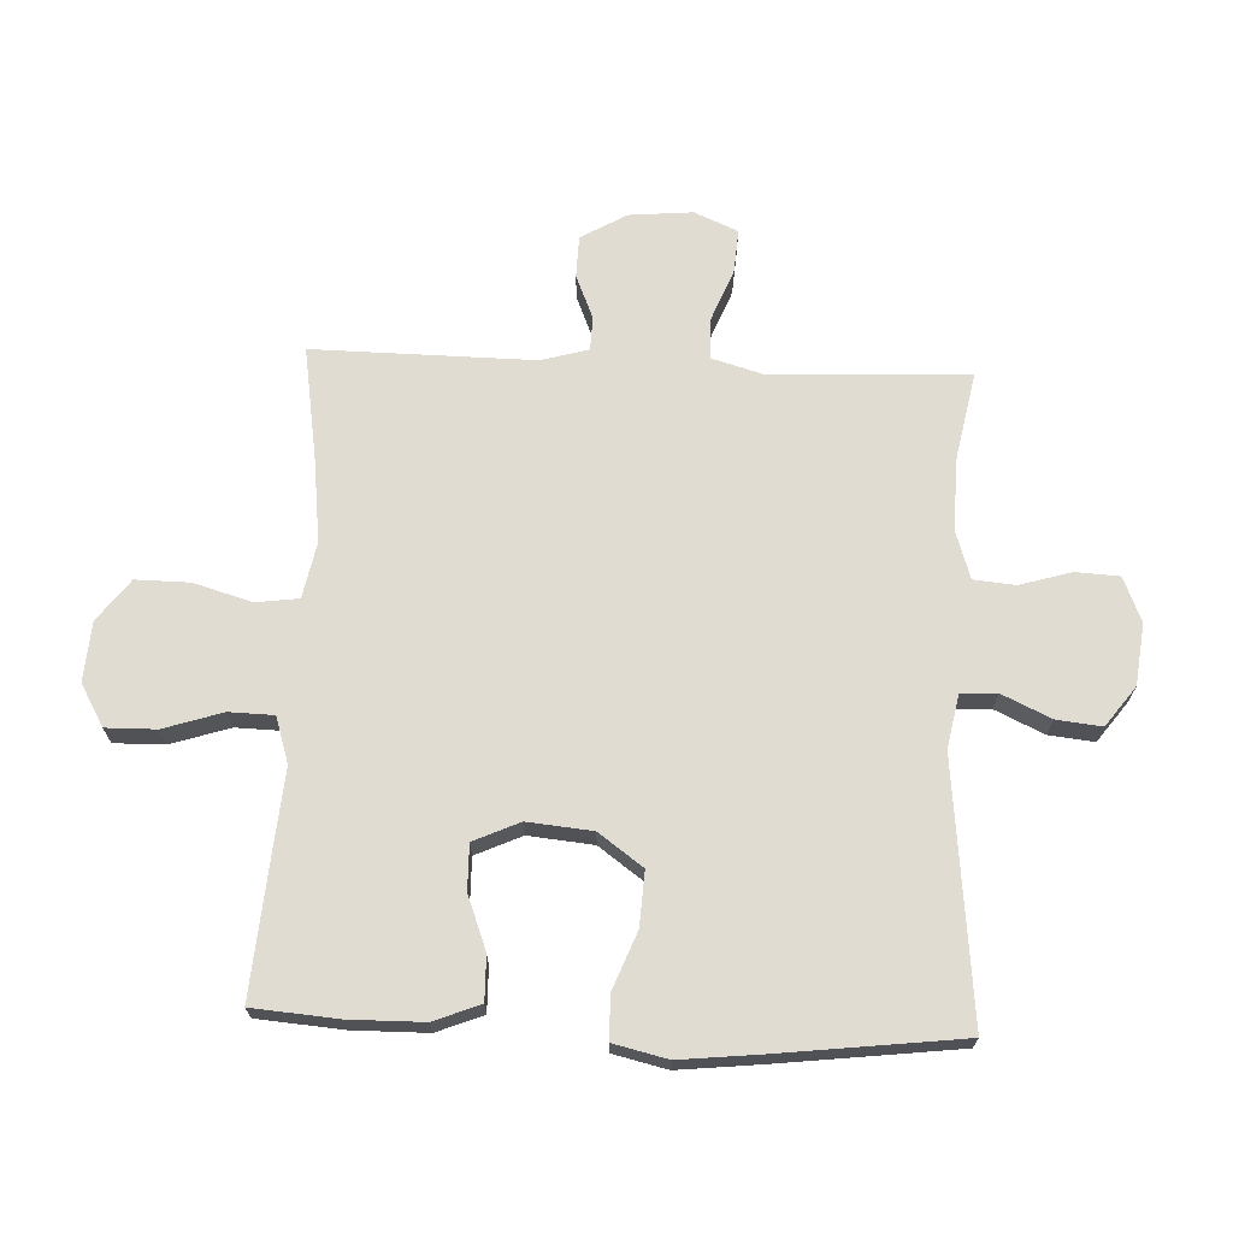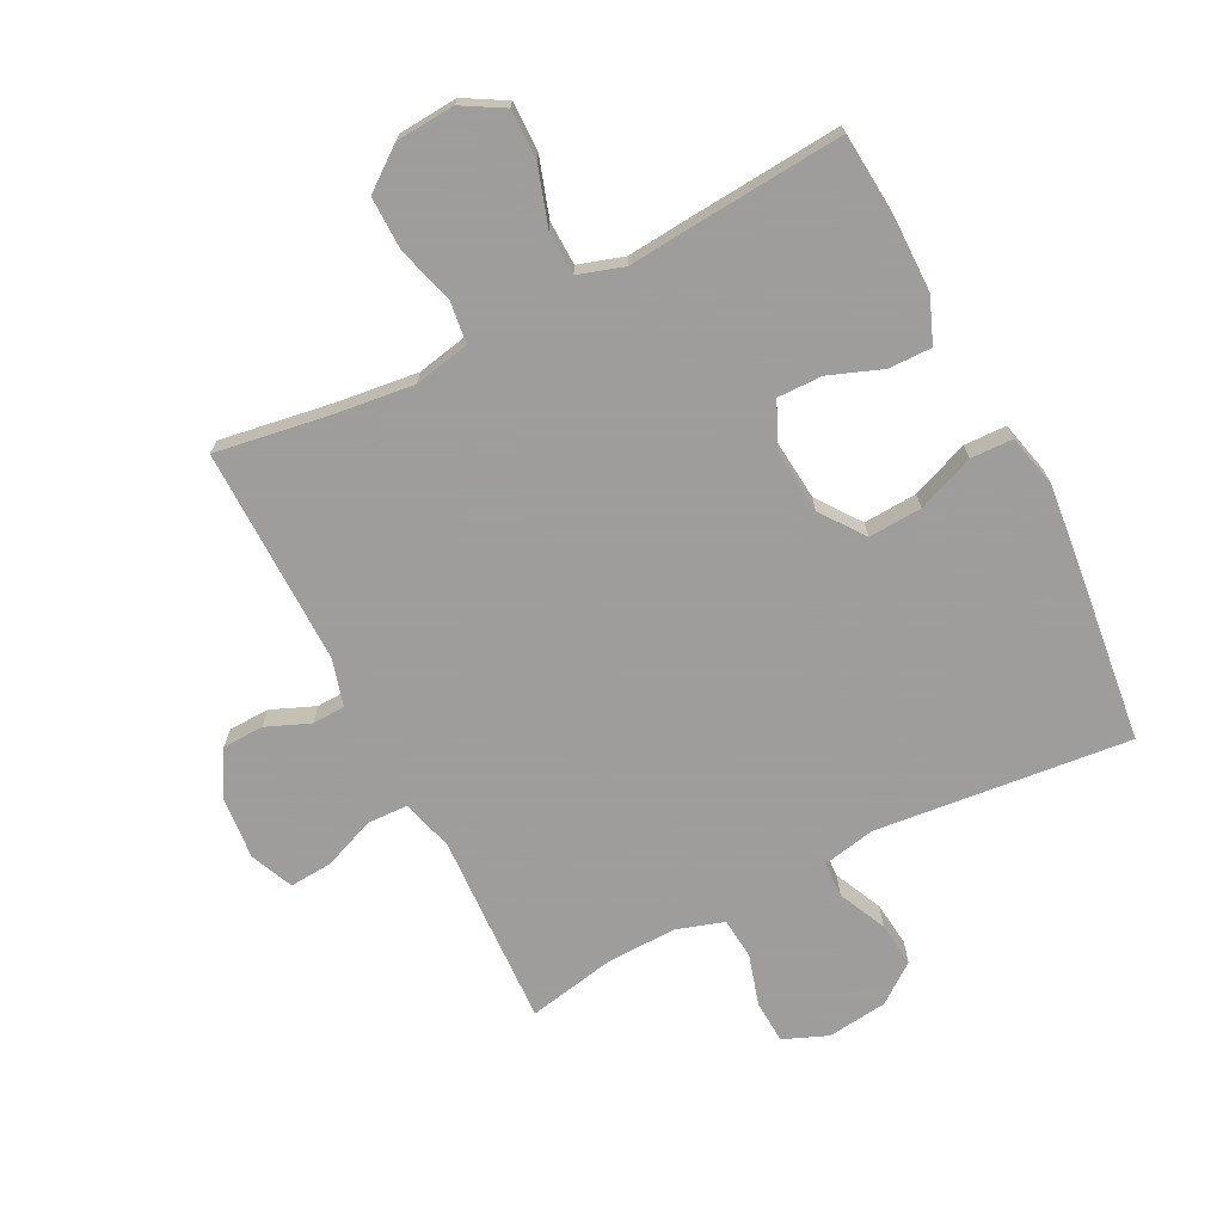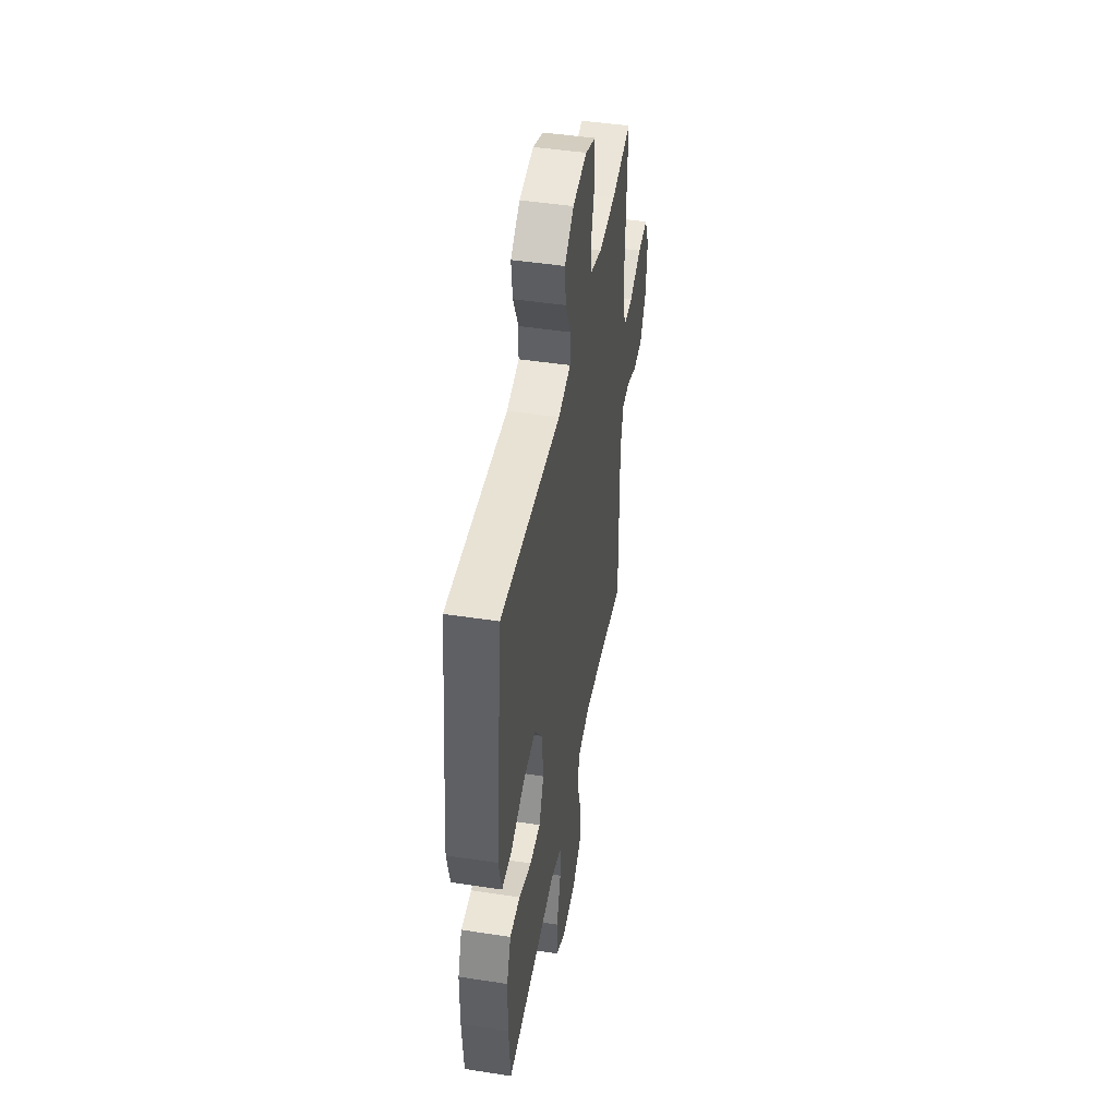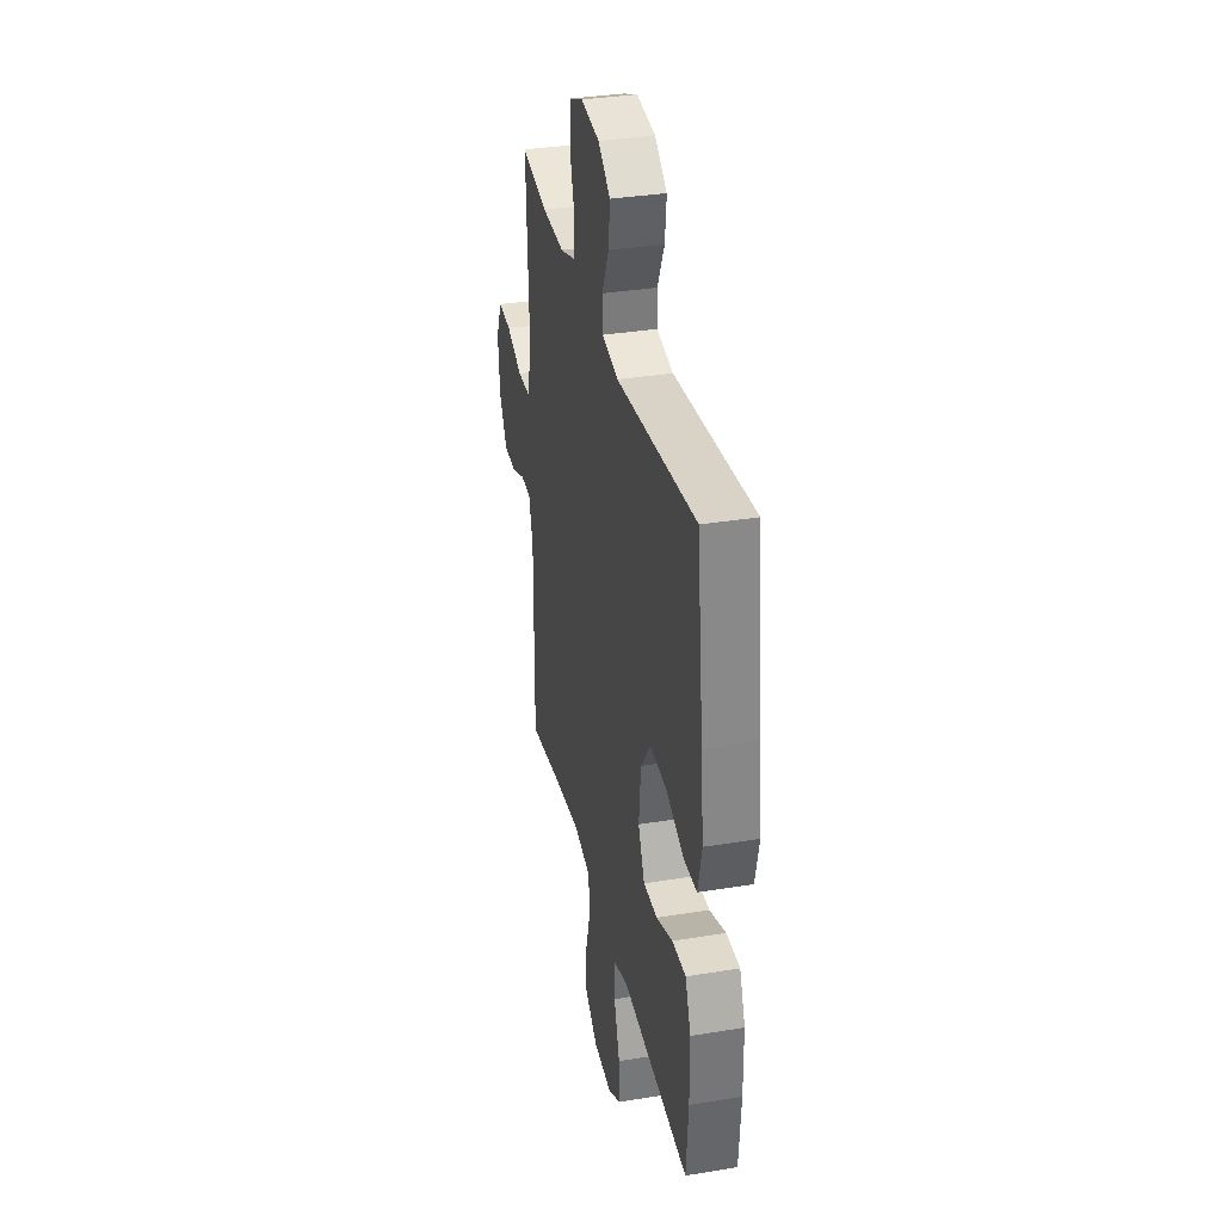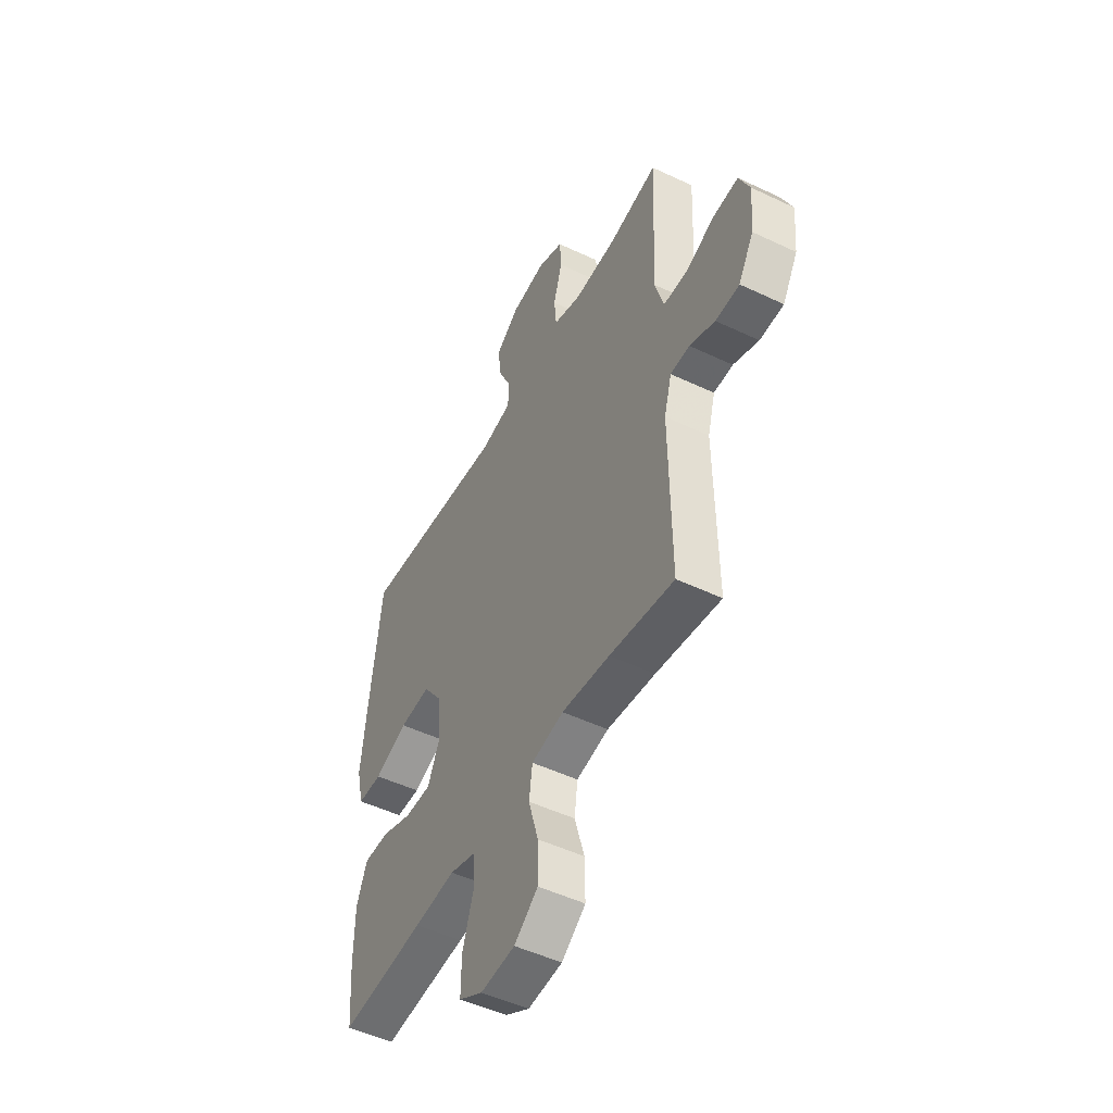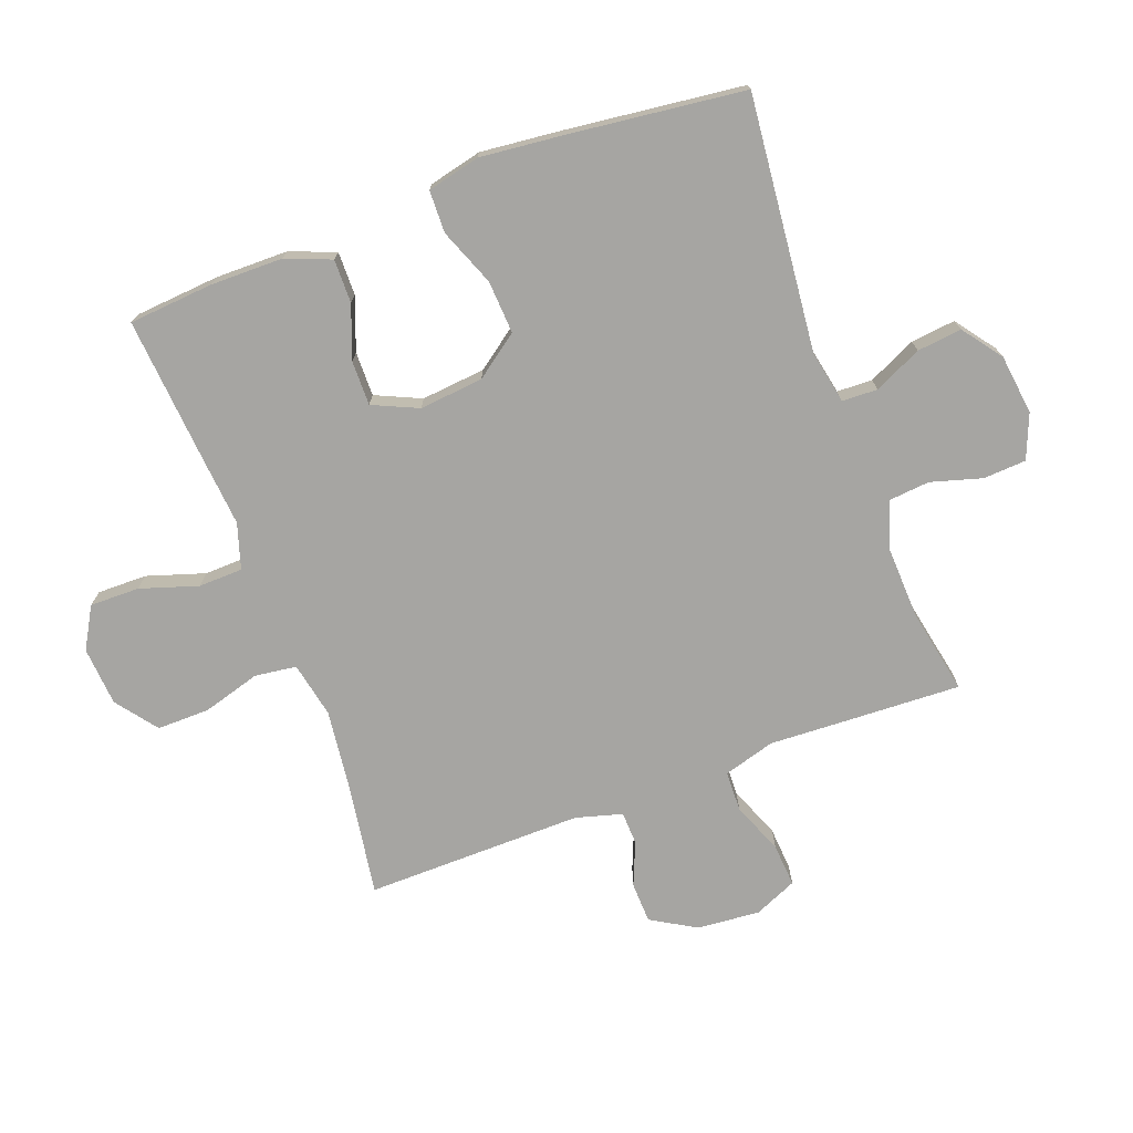
<metadata>
{"format":"obj","ext":"obj","renderer":"f3d","projection":"perspective","resolution":1024,"background":"white","views":[{"elev":69.1,"azim":-87.6,"up":"+Y"},{"elev":-70.7,"azim":-153.0,"up":"+Y"},{"elev":46.2,"azim":-80.0,"up":"+Z"},{"elev":34.0,"azim":-102.5,"up":"+Z"},{"elev":-50.0,"azim":62.4,"up":"+Z"},{"elev":-73.7,"azim":-69.5,"up":"+Y"}]}
</metadata>
<code>
v -0.5 0.07 0.5
v -0.09 0.07 0.458
v -0.005 0.07 0.475
v -0.003 0.07 0.532
v -0.039 0.07 0.609
v -0.047 0.07 0.681
v 0.016 0.07 0.728
v 0.113 0.07 0.74
v 0.184 0.07 0.711
v 0.188 0.07 0.642
v 0.164 0.07 0.56
v 0.17 0.07 0.494
v 0.247 0.07 0.469
v 0.363 0.07 0.473
v 0.5 0.07 0.5
v 0.492 0.07 0.318
v 0.486 0.07 0.189
v 0.51 0.07 0.106
v 0.575 0.07 0.104
v 0.658 0.07 0.137
v 0.727 0.07 0.142
v 0.757 0.07 0.073
v 0.748 0.07 -0.028
v 0.706 0.07 -0.1
v 0.64 0.07 -0.102
v 0.57 0.07 -0.073
v 0.517 0.07 -0.075
v 0.496 0.07 -0.15
v 0.5 0.07 -0.5
v 0.322 0.07 -0.472
v 0.189 0.07 -0.456
v 0.1 0.07 -0.474
v 0.091 0.07 -0.541
v 0.118 0.07 -0.634
v 0.119 0.07 -0.719
v 0.053 0.07 -0.769
v -0.042 0.07 -0.776
v -0.108 0.07 -0.738
v -0.107 0.07 -0.658
v -0.077 0.07 -0.565
v -0.079 0.07 -0.494
v -0.152 0.07 -0.471
v -0.266 0.07 -0.481
v -0.5 0.07 -0.5
v -0.511 0.07 -0.364
v -0.51 0.07 -0.247
v -0.481 0.07 -0.174
v -0.411 0.07 -0.175
v -0.326 0.07 -0.207
v -0.254 0.07 -0.208
v -0.221 0.07 -0.135
v -0.231 0.07 -0.032
v -0.282 0.07 0.038
v -0.368 0.07 0.033
v -0.46 0.07 -0.003
v -0.528 0.07 -0.001
v -0.548 0.07 0.084
v -0.534 0.07 0.217
v -0.5 0 0.5
v -0.09 0 0.458
v -0.005 0 0.475
v -0.003 0 0.532
v -0.039 0 0.609
v -0.047 0 0.681
v 0.016 0 0.728
v 0.113 0 0.74
v 0.184 0 0.711
v 0.188 0 0.642
v 0.164 0 0.56
v 0.17 0 0.494
v 0.247 0 0.469
v 0.363 0 0.473
v 0.5 0 0.5
v 0.492 0 0.318
v 0.486 0 0.189
v 0.51 0 0.106
v 0.575 0 0.104
v 0.658 0 0.137
v 0.727 0 0.142
v 0.757 0 0.073
v 0.748 0 -0.028
v 0.706 0 -0.1
v 0.64 0 -0.102
v 0.57 0 -0.073
v 0.517 0 -0.075
v 0.496 0 -0.15
v 0.5 0 -0.5
v 0.322 0 -0.472
v 0.189 0 -0.456
v 0.1 0 -0.474
v 0.091 0 -0.541
v 0.118 0 -0.634
v 0.119 0 -0.719
v 0.053 0 -0.769
v -0.042 0 -0.776
v -0.108 0 -0.738
v -0.107 0 -0.658
v -0.077 0 -0.565
v -0.079 0 -0.494
v -0.152 0 -0.471
v -0.266 0 -0.481
v -0.5 0 -0.5
v -0.511 0 -0.364
v -0.51 0 -0.247
v -0.481 0 -0.174
v -0.411 0 -0.175
v -0.326 0 -0.207
v -0.254 0 -0.208
v -0.221 0 -0.135
v -0.231 0 -0.032
v -0.282 0 0.038
v -0.368 0 0.033
v -0.46 0 -0.003
v -0.528 0 -0.001
v -0.548 0 0.084
v -0.534 0 0.217
f 58 1 2
f 57 58 2
f 56 57 2
f 55 56 2
f 54 55 2
f 53 54 2 3
f 52 53 3
f 51 52 3
f 47 48 49
f 46 47 49
f 45 46 49
f 44 45 49
f 43 44 49
f 42 43 49
f 41 42 49 50
f 38 39 40
f 37 38 40
f 36 37 40
f 35 36 40
f 34 35 40
f 33 34 40
f 32 33 40 41
f 41 50 51
f 32 41 51
f 31 32 51
f 28 29 30
f 31 51 3
f 30 31 3
f 28 30 3
f 27 28 3
f 24 25 26
f 23 24 26
f 22 23 26
f 21 22 26
f 20 21 26
f 19 20 26
f 14 15 16 17
f 13 14 17 18
f 12 13 18
f 9 10 11
f 8 9 11
f 7 8 11
f 6 7 11
f 5 6 11
f 4 5 11
f 4 11 12
f 3 4 12 18
f 18 19 26 27
f 3 18 27
f 60 59 116
f 60 116 115
f 60 115 114
f 60 114 113
f 60 113 112
f 61 60 112 111
f 61 111 110
f 61 110 109
f 107 106 105
f 107 105 104
f 107 104 103
f 107 103 102
f 107 102 101
f 107 101 100
f 108 107 100 99
f 98 97 96
f 98 96 95
f 98 95 94
f 98 94 93
f 98 93 92
f 98 92 91
f 99 98 91 90
f 109 108 99
f 109 99 90
f 109 90 89
f 88 87 86
f 61 109 89
f 61 89 88
f 61 88 86
f 61 86 85
f 84 83 82
f 84 82 81
f 84 81 80
f 84 80 79
f 84 79 78
f 84 78 77
f 75 74 73 72
f 76 75 72 71
f 76 71 70
f 69 68 67
f 69 67 66
f 69 66 65
f 69 65 64
f 69 64 63
f 69 63 62
f 70 69 62
f 76 70 62 61
f 85 84 77 76
f 85 76 61
f 1 59 60 2
f 2 60 61 3
f 3 61 62 4
f 4 62 63 5
f 5 63 64 6
f 6 64 65 7
f 7 65 66 8
f 8 66 67 9
f 9 67 68 10
f 10 68 69 11
f 11 69 70 12
f 12 70 71 13
f 13 71 72 14
f 14 72 73 15
f 15 73 74 16
f 16 74 75 17
f 17 75 76 18
f 18 76 77 19
f 19 77 78 20
f 20 78 79 21
f 21 79 80 22
f 22 80 81 23
f 23 81 82 24
f 24 82 83 25
f 25 83 84 26
f 26 84 85 27
f 27 85 86 28
f 28 86 87 29
f 29 87 88 30
f 30 88 89 31
f 31 89 90 32
f 32 90 91 33
f 33 91 92 34
f 34 92 93 35
f 35 93 94 36
f 36 94 95 37
f 37 95 96 38
f 38 96 97 39
f 39 97 98 40
f 40 98 99 41
f 41 99 100 42
f 42 100 101 43
f 43 101 102 44
f 44 102 103 45
f 45 103 104 46
f 46 104 105 47
f 47 105 106 48
f 48 106 107 49
f 49 107 108 50
f 50 108 109 51
f 51 109 110 52
f 52 110 111 53
f 53 111 112 54
f 54 112 113 55
f 55 113 114 56
f 56 114 115 57
f 57 115 116 58
f 58 116 59 1

</code>
